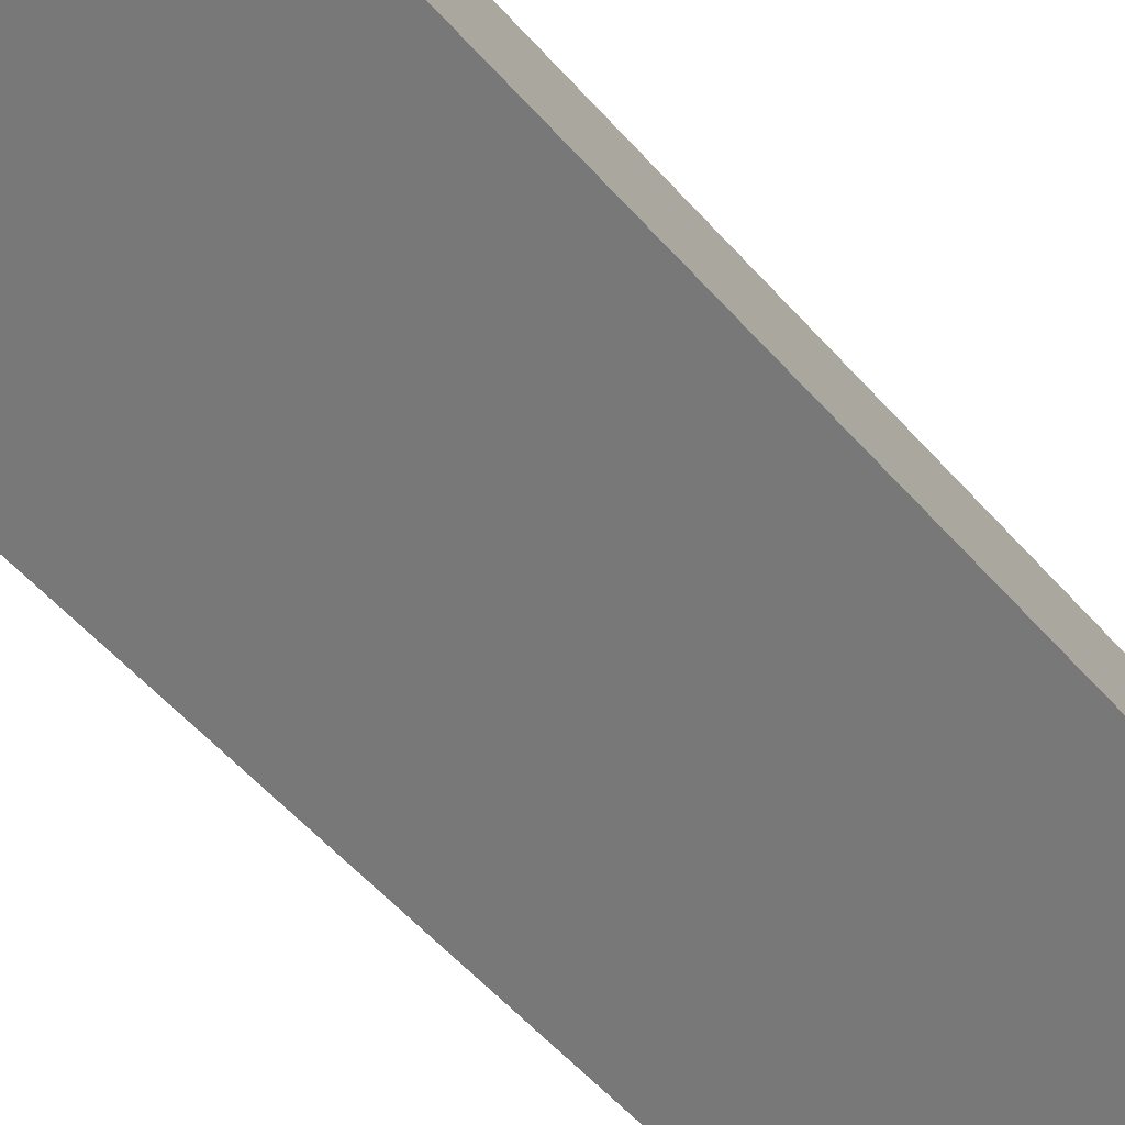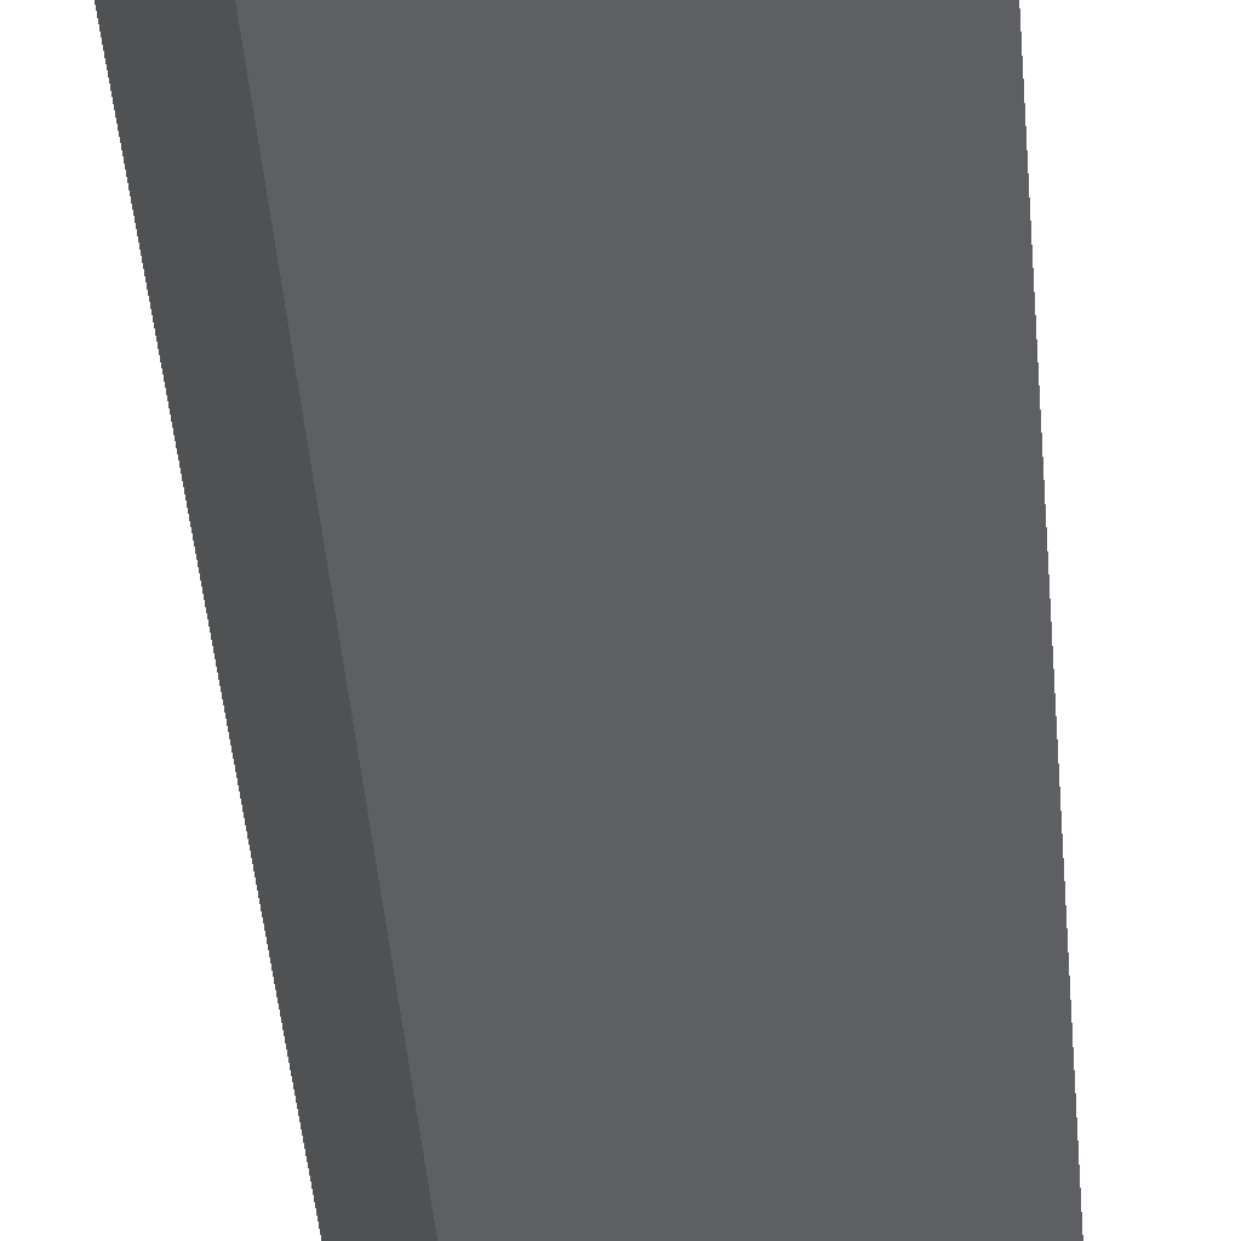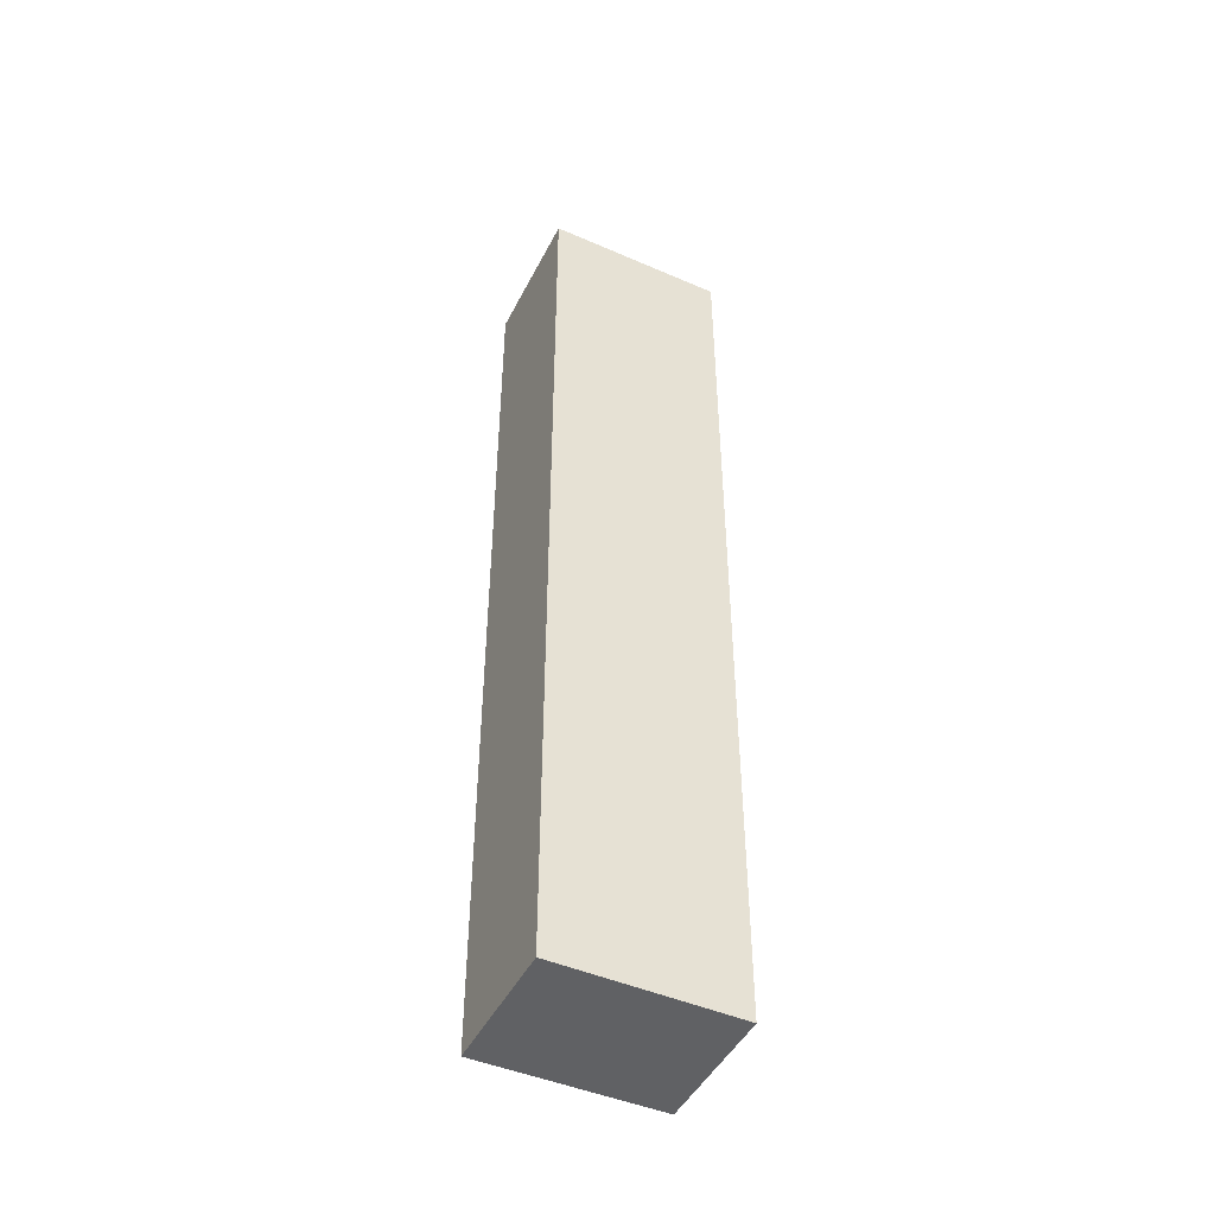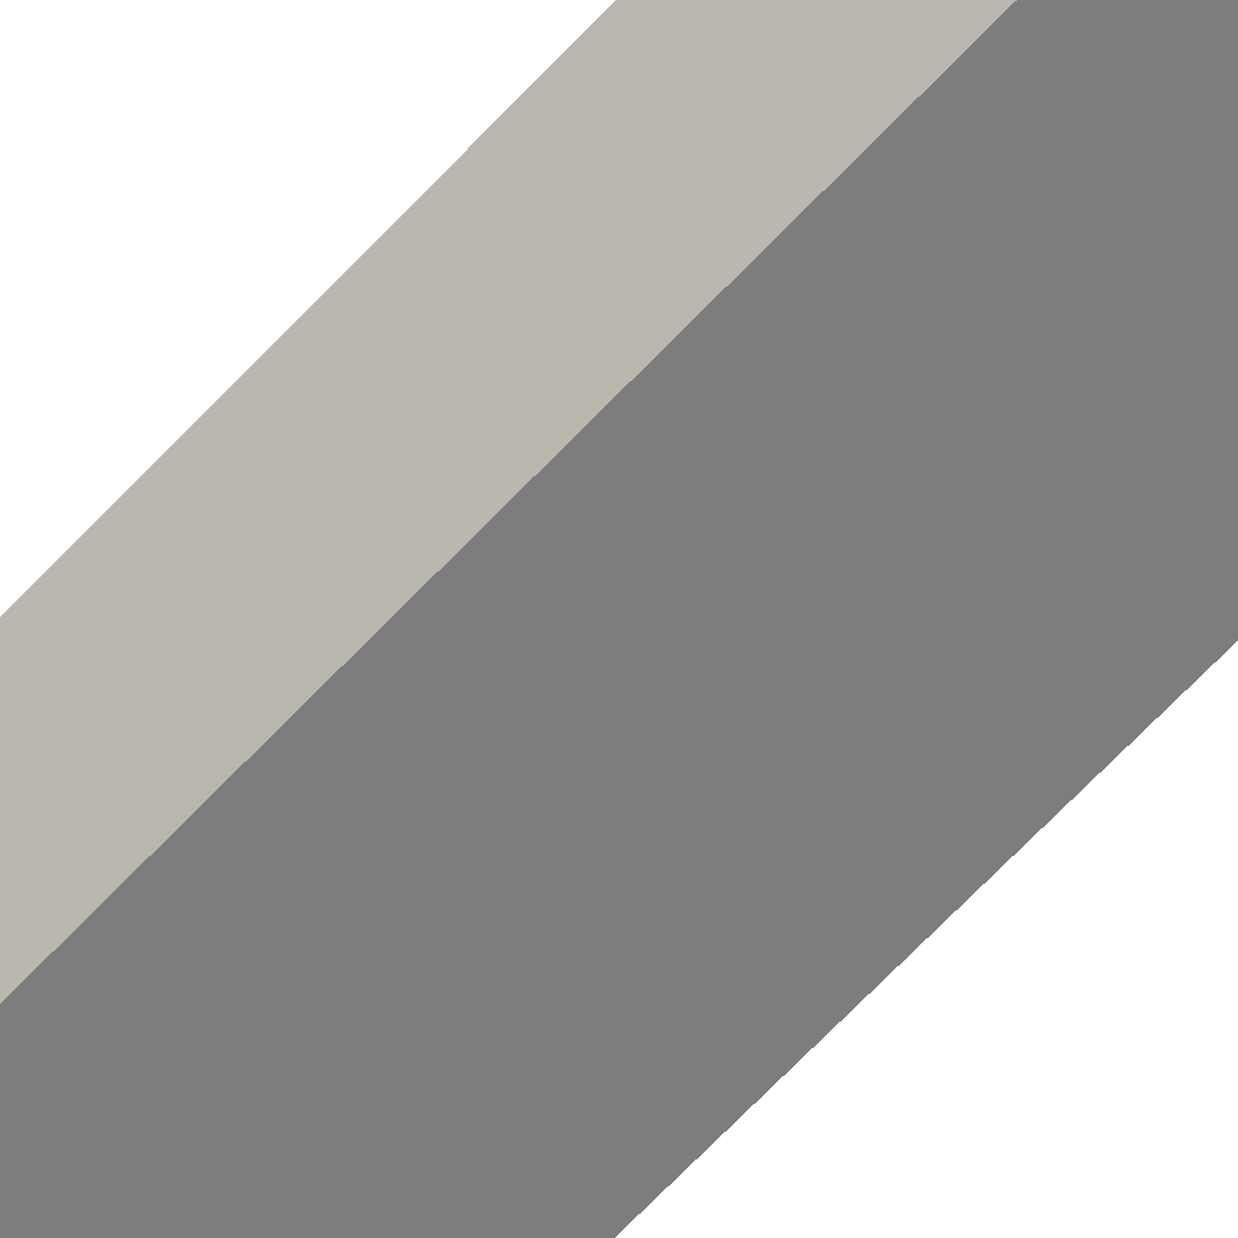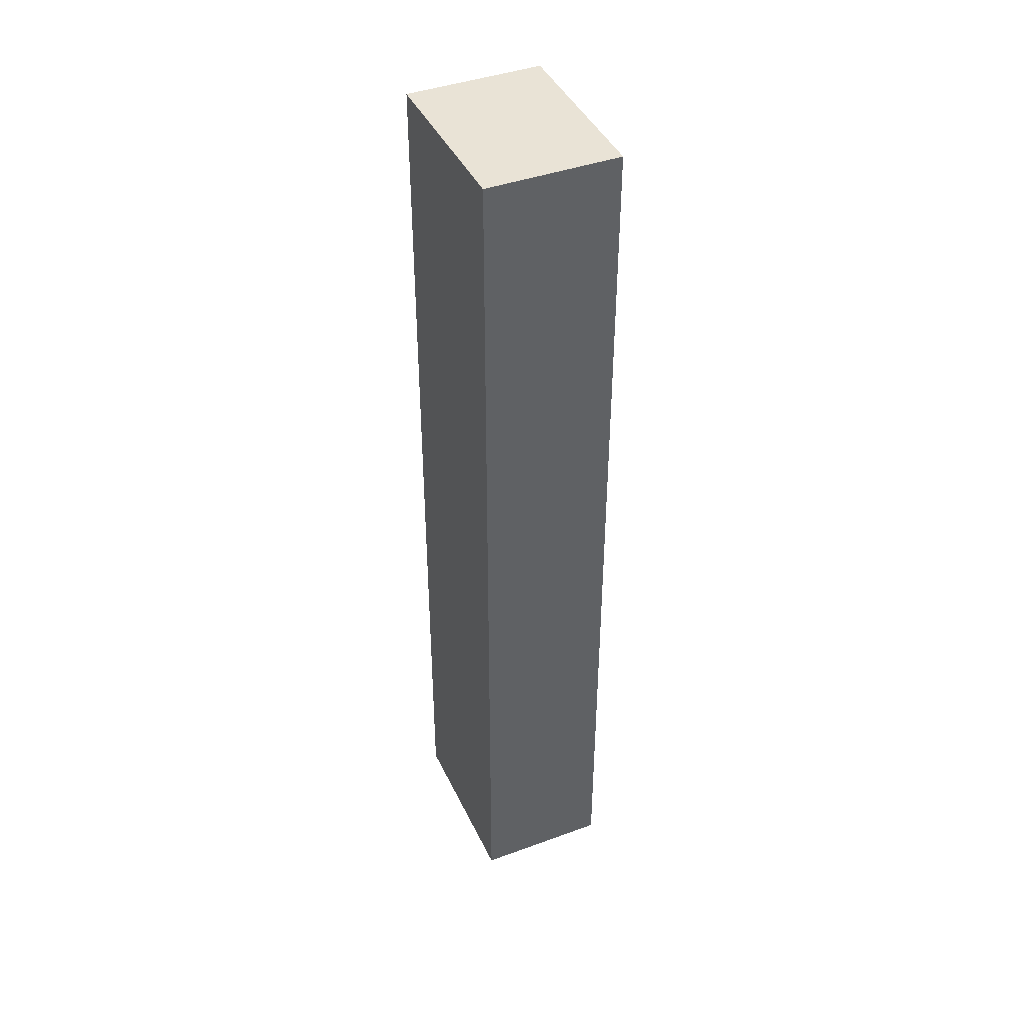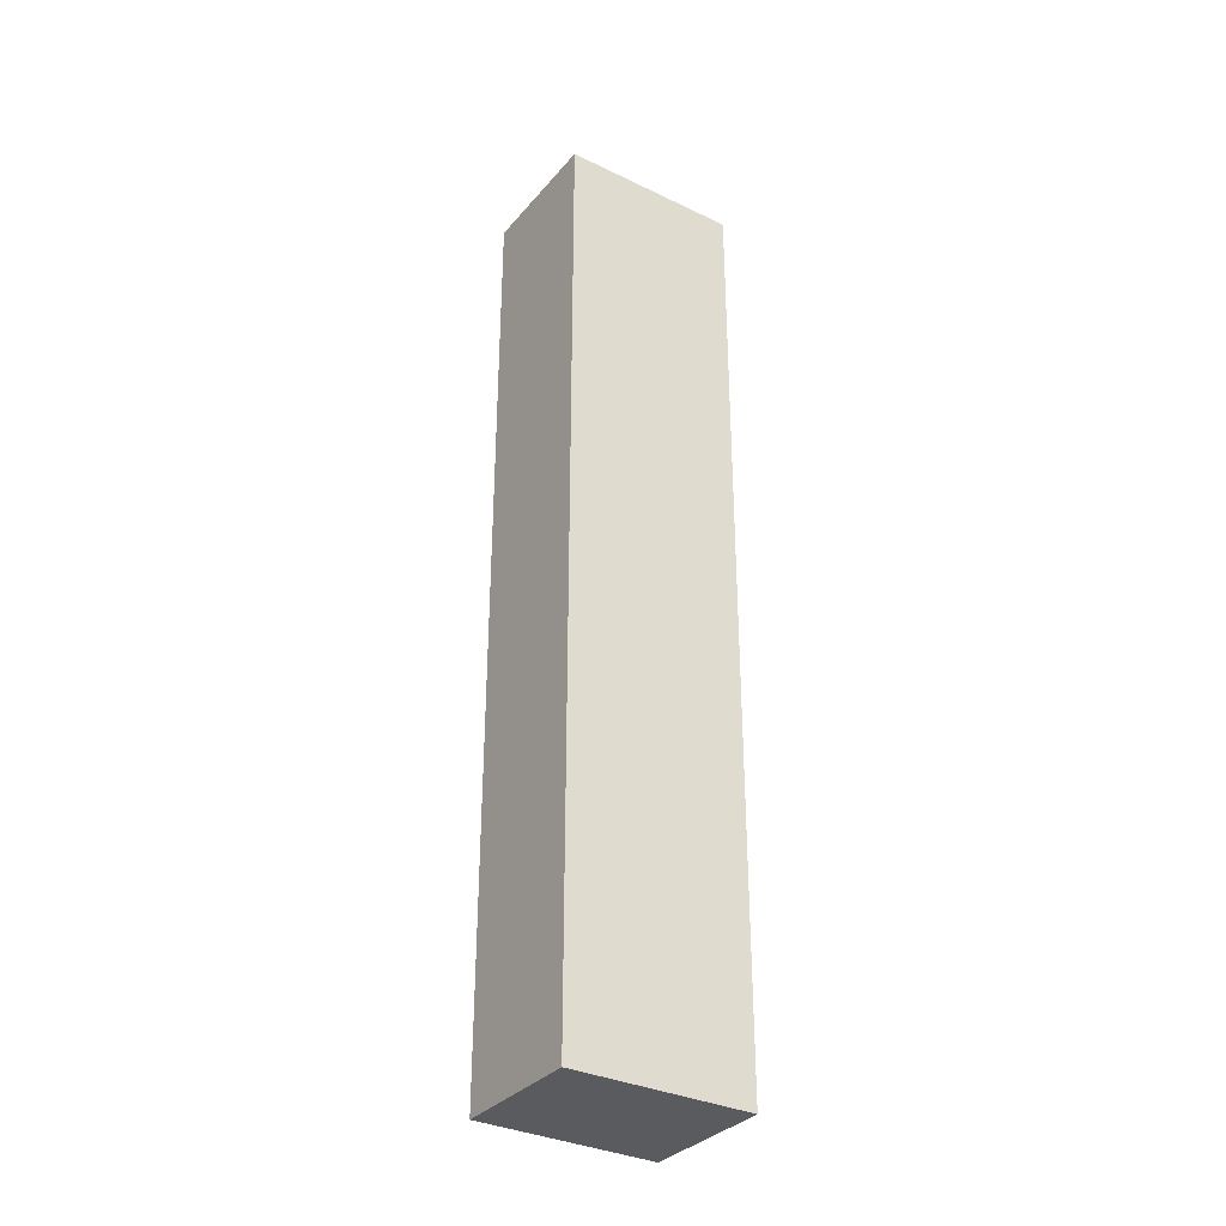
<metadata>
{"format":"obj","ext":"obj","renderer":"f3d","projection":"perspective","resolution":1024,"background":"white","views":[{"elev":-43.9,"azim":-144.2,"up":"+Z"},{"elev":-40.4,"azim":-175.6,"up":"+Z"},{"elev":-46.8,"azim":-3.4,"up":"+Y"},{"elev":-75.0,"azim":135.4,"up":"+Z"},{"elev":42.1,"azim":89.0,"up":"+Y"},{"elev":-33.4,"azim":168.9,"up":"+Y"}]}
</metadata>
<code>
v  4.58 25.93 -1.878
v  1.435 25.93 3.441
v  5.997 25.93 1.517
v  0 25.93 1.588e-15
v  5.997 -9.289e-17 1.517
v  4.58 1.15e-16 -1.878
v  0 0 0
v  1.435 -2.107e-16 3.441
g defaultobject
f 1 2 3
f 2 1 4
f 5 1 3
f 1 5 6
f 6 4 1
f 4 6 7
f 7 2 4
f 2 7 8
f 8 3 2
f 3 8 5
f 5 7 6
f 7 5 8

</code>
